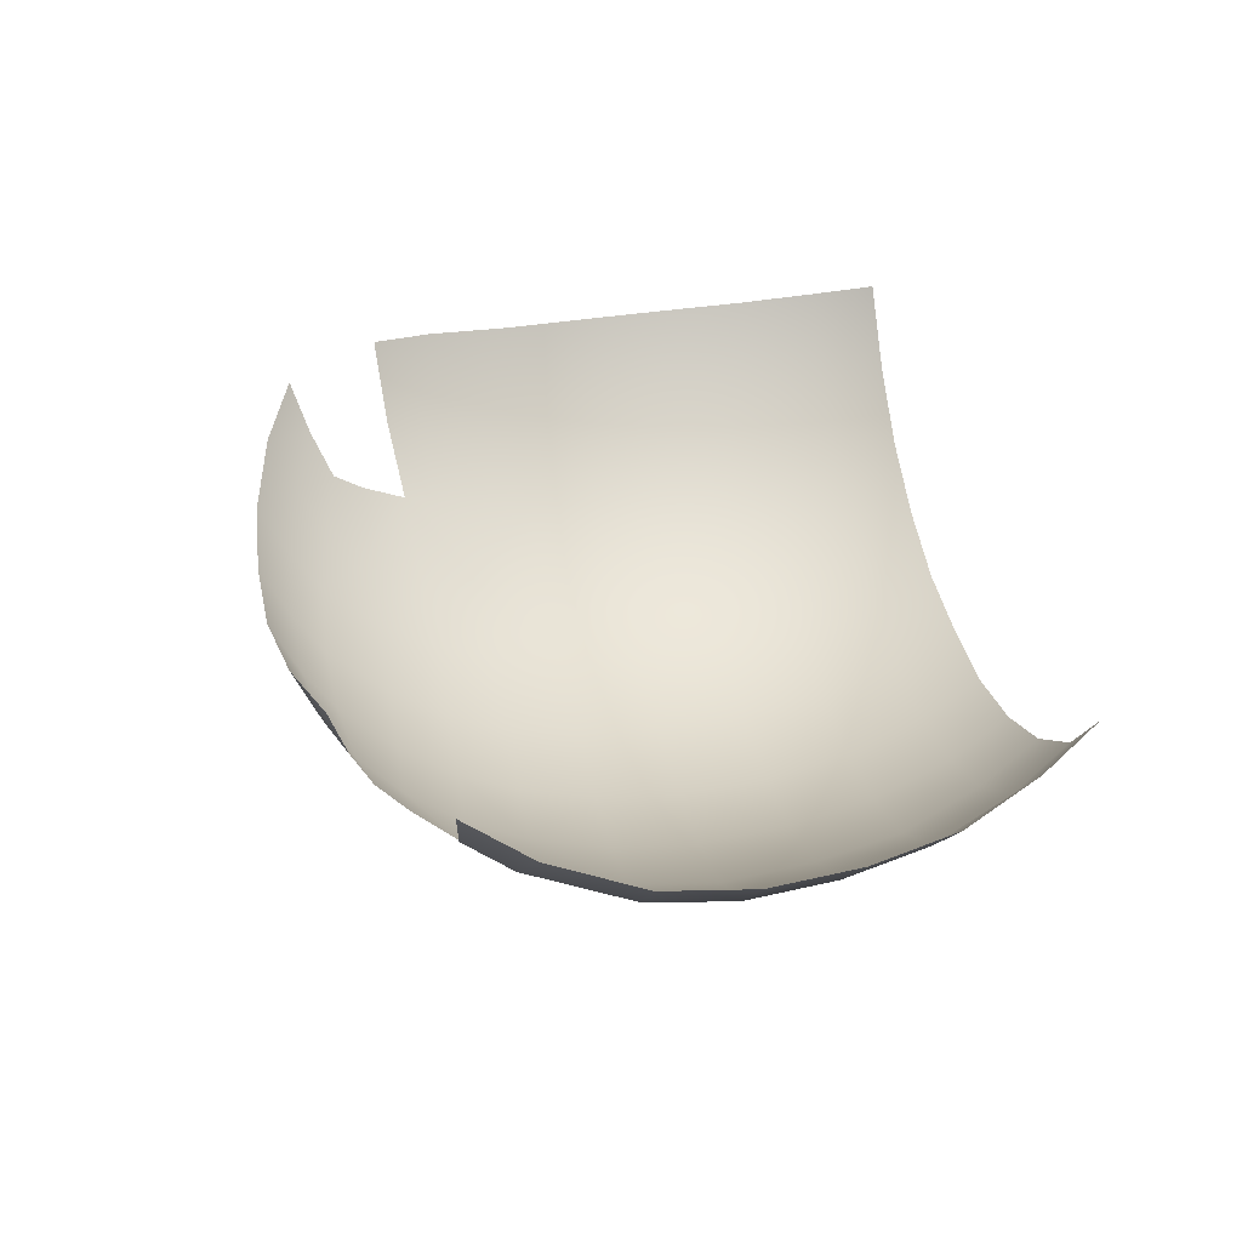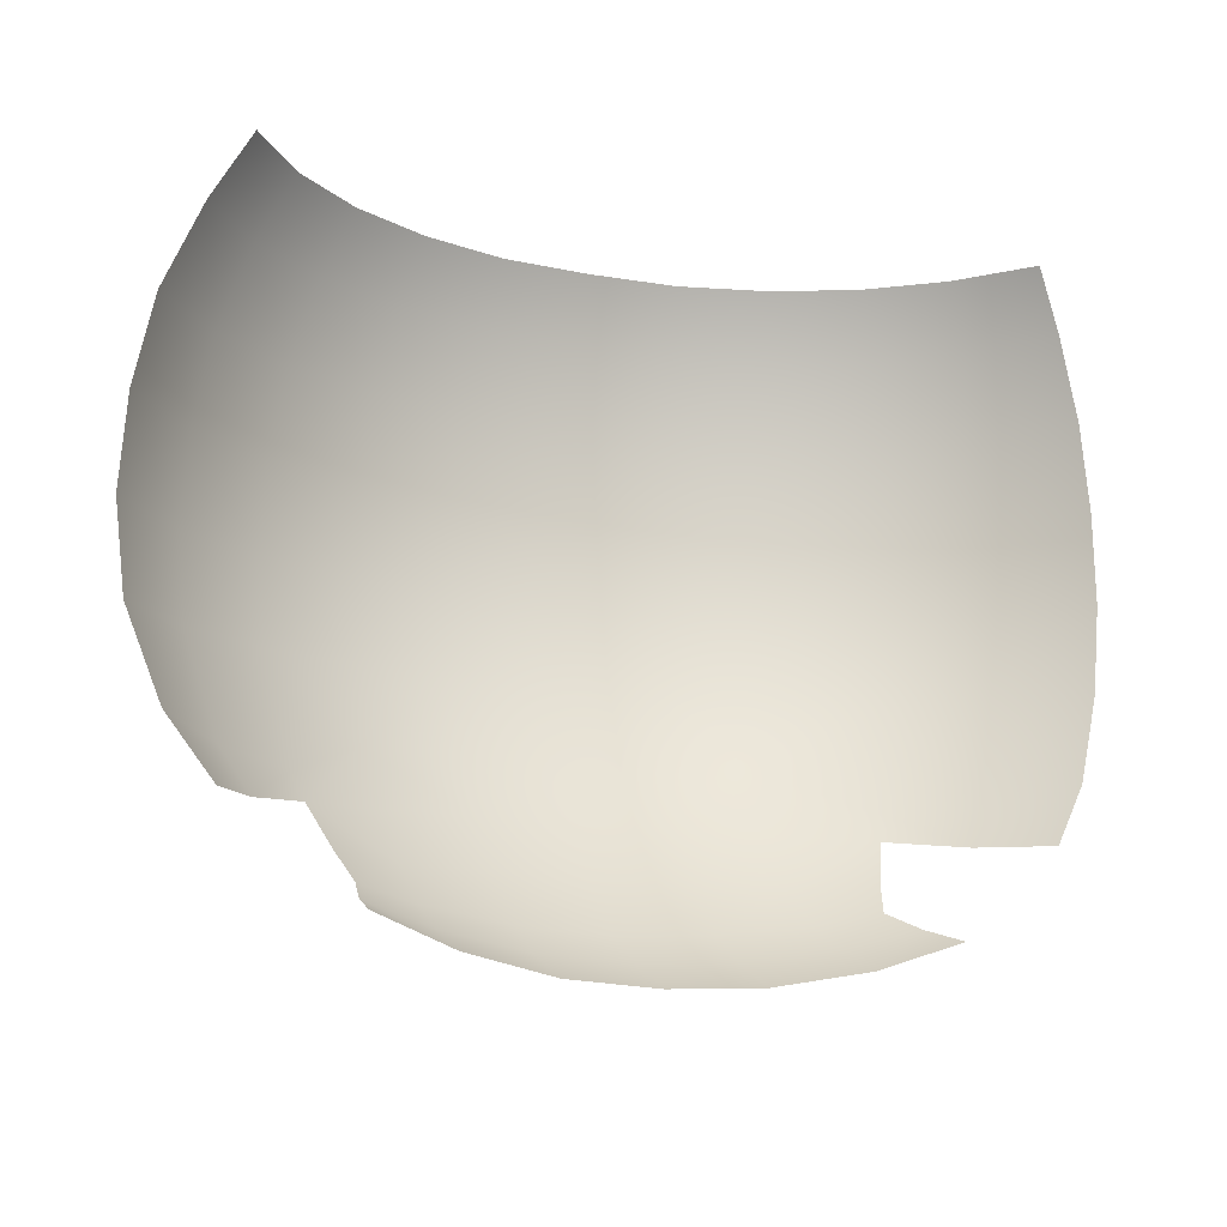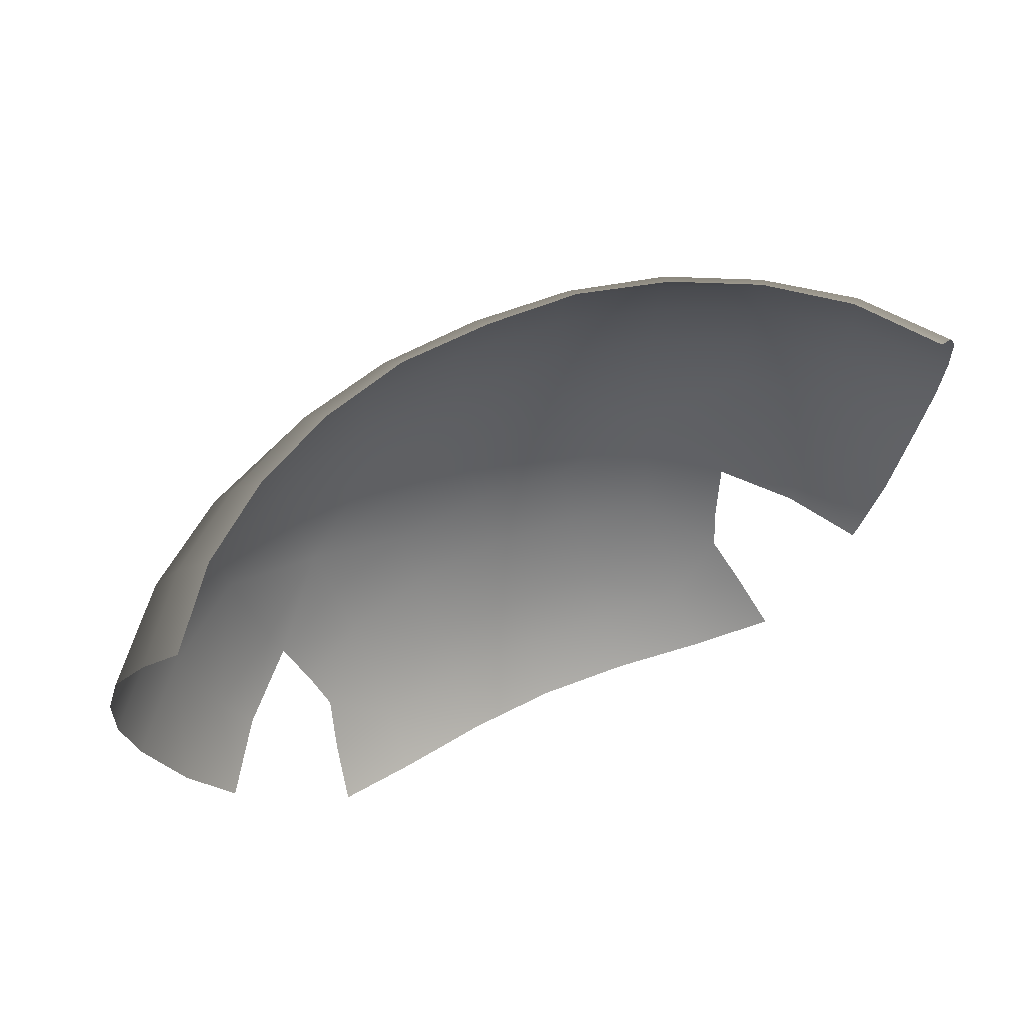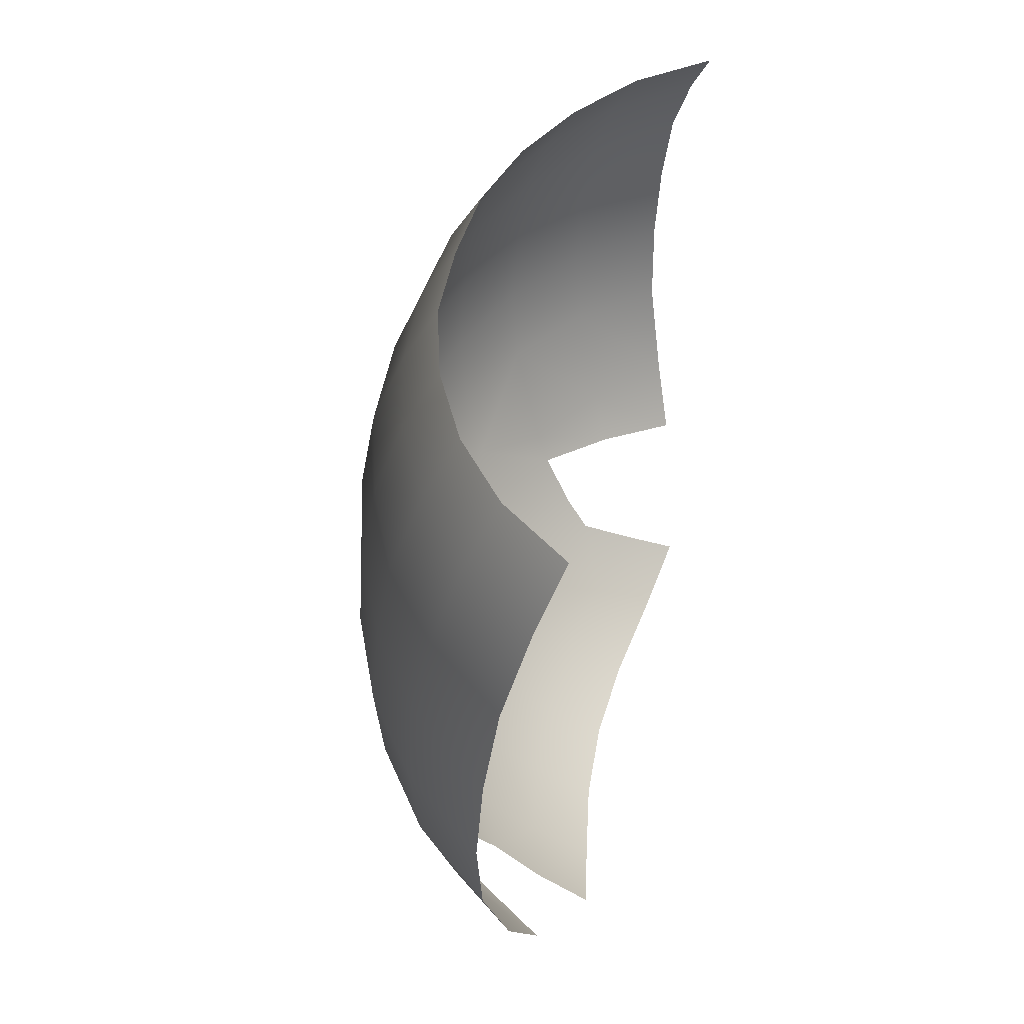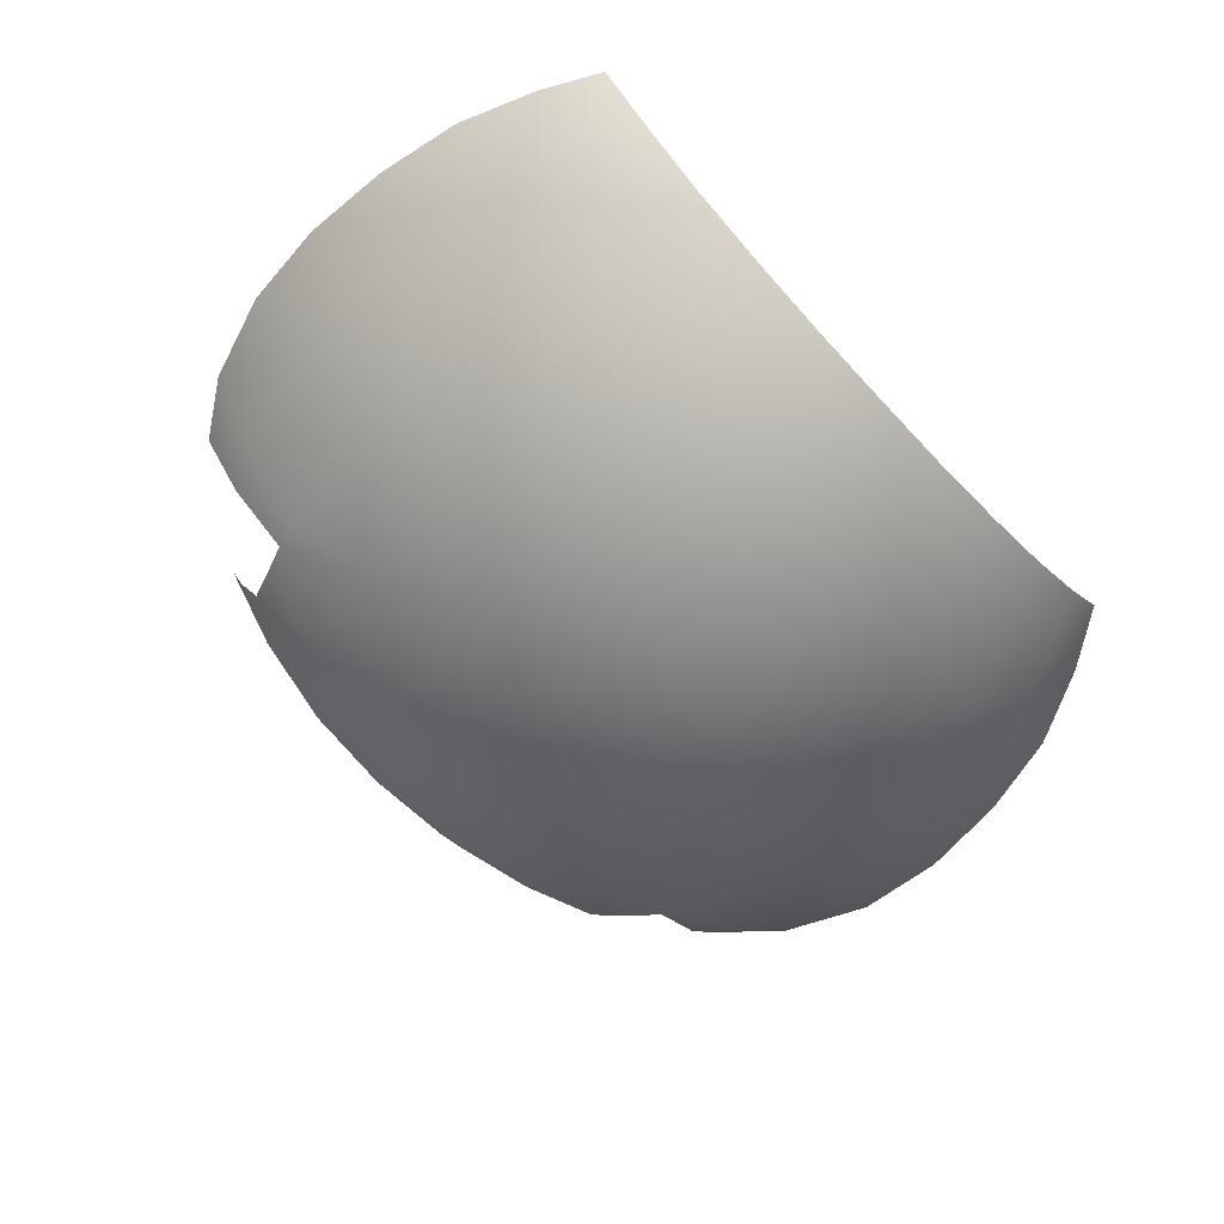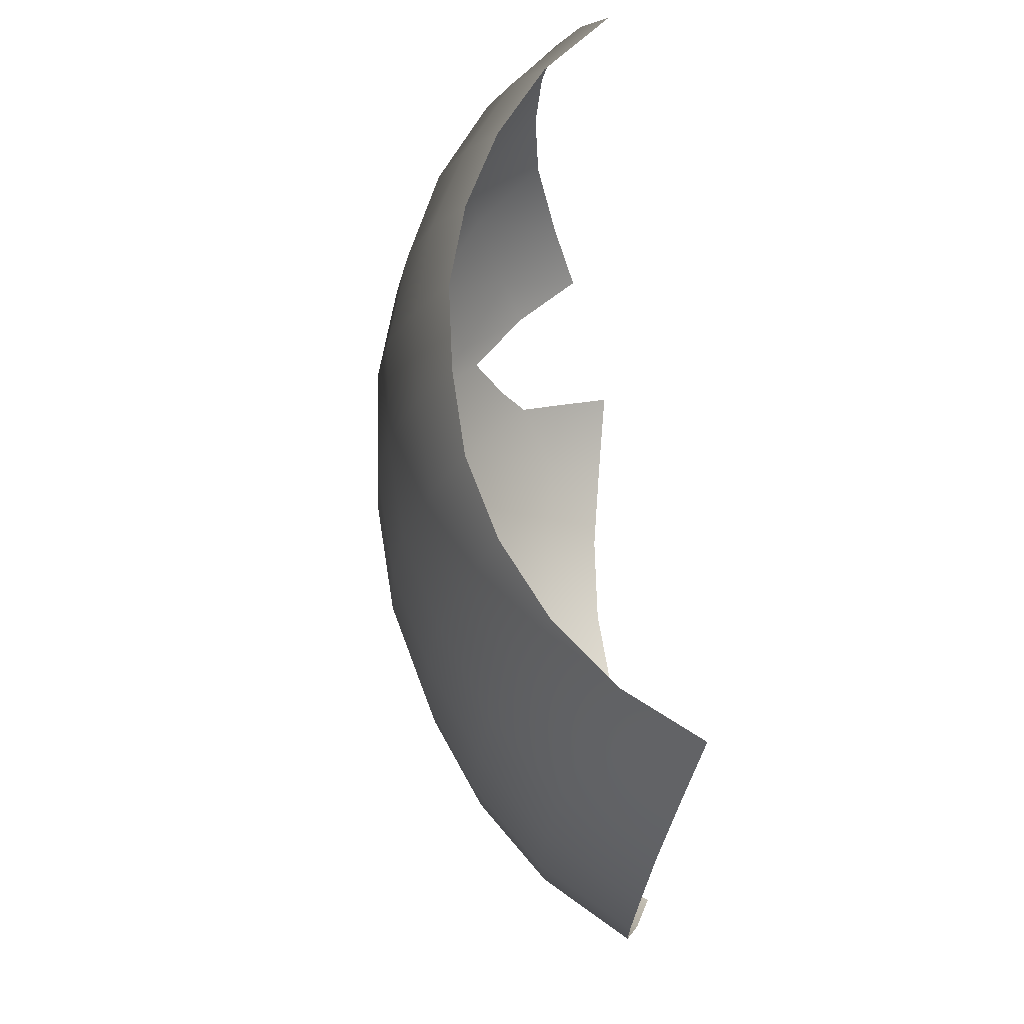
<metadata>
{"format":"obj","ext":"obj","renderer":"f3d","projection":"perspective","resolution":1024,"background":"white","views":[{"elev":37.1,"azim":-99.7,"up":"+Y"},{"elev":-14.0,"azim":156.6,"up":"+Z"},{"elev":68.1,"azim":156.4,"up":"+Z"},{"elev":45.4,"azim":102.6,"up":"+Z"},{"elev":-69.4,"azim":-47.0,"up":"+Y"},{"elev":66.6,"azim":84.6,"up":"+Z"}]}
</metadata>
<code>
g pm0694_00_FaceSkin
v 2.542e-18 -0.0336 0.3712
v -0.02221 -0.02367 0.3857
v 2.037e-18 -0.02476 0.3857
v -0.02419 -0.03204 0.3712
v 2.252e-18 -0.04133 0.3524
v -0.04356 -0.01791 0.3857
v -0.026 -0.03972 0.3522
v 2.89e-19 -0.04516 0.3316
v -0.04713 -0.02628 0.3712
v -0.06324 -0.008398 0.3857
v -0.02764 -0.04325 0.3314
v -4.539e-19 -0.04626 0.3093
v -0.05047 -0.03284 0.352
v -0.06858 -0.016 0.3711
v -0.08067 0.004856 0.3859
v -0.02816 -0.04448 0.3092
v 7.425e-19 -0.04508 0.2892
v -0.05261 -0.03639 0.3312
v -0.07365 -0.02295 0.3518
v -0.08768 -0.002187 0.3711
v -0.09464 0.02239 0.3857
v -0.1031 0.01671 0.3711
v -0.09397 -0.008395 0.3521
v -0.1111 0.01125 0.3522
v -0.07633 -0.02609 0.3313
v -0.09756 -0.01184 0.3311
v -0.1153 0.008375 0.3311
v -0.05367 -0.03773 0.3092
v -0.07754 -0.02794 0.3092
v -0.09896 -0.01329 0.309
v -0.1168 0.006983 0.3091
v -0.09744 -0.01171 0.2876
v -0.1145 0.007713 0.2871
v -0.1068 0.01225 0.2647
v -0.02776 -0.04284 0.2888
v -0.0531 -0.03623 0.2887
v -0.02676 -0.03848 0.2703
v -4.687e-19 -0.04084 0.2702
v -0.05178 -0.03176 0.269
v -0.07646 -0.02616 0.288
v -0.09096 -0.004699 0.2618
v -0.09656 0.0172 0.2492
v -0.08459 -0.0001468 0.2505
v -0.07129 -0.01845 0.2601
v -0.0691 -0.0151 0.253
v 2.542e-18 -0.0336 0.3712
v 2.037e-18 -0.02476 0.3857
v 0.02221 -0.02367 0.3857
v 0.02419 -0.03204 0.3712
v 2.252e-18 -0.04133 0.3524
v 0.04356 -0.01791 0.3857
v 0.026 -0.03972 0.3522
v 2.89e-19 -0.04516 0.3316
v 0.04713 -0.02628 0.3712
v 0.06324 -0.008398 0.3857
v 0.02764 -0.04325 0.3314
v -4.539e-19 -0.04626 0.3093
v 0.05047 -0.03284 0.352
v 0.06858 -0.016 0.3711
v 0.08067 0.004856 0.3859
v 0.02816 -0.04448 0.3092
v 7.425e-19 -0.04508 0.2892
v 0.05261 -0.03639 0.3312
v 0.07365 -0.02295 0.3518
v 0.08768 -0.002187 0.3711
v 0.09464 0.02239 0.3857
v 0.1031 0.01671 0.3711
v 0.09397 -0.008395 0.3521
v 0.1111 0.01125 0.3522
v 0.07633 -0.02609 0.3313
v 0.09756 -0.01184 0.3311
v 0.1153 0.008375 0.3311
v 0.05367 -0.03773 0.3092
v 0.07754 -0.02794 0.3092
v 0.09896 -0.01329 0.309
v 0.1168 0.006983 0.3091
v 0.09744 -0.01171 0.2876
v 0.1145 0.007713 0.2871
v 0.1068 0.01225 0.2647
v 0.02776 -0.04284 0.2888
v 0.0531 -0.03623 0.2887
v 0.02676 -0.03848 0.2703
v -4.687e-19 -0.04084 0.2702
v 0.05178 -0.03176 0.269
v 0.07646 -0.02616 0.288
v 0.09096 -0.004699 0.2618
v 0.09656 0.0172 0.2492
v 0.08459 -0.0001468 0.2505
v 0.07129 -0.01845 0.2601
v 0.0691 -0.0151 0.253
v -0.06484 0.01055 0.2297
v -0.04696 0.0209 0.2187
v -0.06734 0.02456 0.2256
v -0.04663 0.005697 0.2249
v -0.06188 -0.001362 0.2345
v -0.02398 0.002036 0.2214
v -0.02373 -0.009507 0.2286
v -0.02365 0.01698 0.2147
v -3.911e-18 0.01546 0.2136
v -3.392e-18 0.0008256 0.2202
v -2.662e-18 -0.01094 0.2275
v -9.839e-19 -0.02518 0.2418
v -0.04644 -0.006252 0.2314
v -0.04722 -0.01743 0.2416
v -0.06466 -0.007702 0.2418
v -0.0691 -0.0151 0.253
v -0.02462 -0.02315 0.2419
v -0.04952 -0.02583 0.2544
v -0.05178 -0.03176 0.269
v -0.02566 -0.03241 0.2558
v -3.835e-19 -0.03463 0.2557
v -0.02676 -0.03848 0.2703
v -4.687e-19 -0.04084 0.2702
v 0.06484 0.01055 0.2297
v 0.06734 0.02456 0.2256
v 0.04696 0.0209 0.2187
v 0.04663 0.005697 0.2249
v 0.06188 -0.001362 0.2345
v 0.02398 0.002036 0.2214
v 0.02373 -0.009507 0.2286
v 0.02365 0.01698 0.2147
v -3.911e-18 0.01546 0.2136
v -3.392e-18 0.0008256 0.2202
v -2.662e-18 -0.01094 0.2275
v -9.839e-19 -0.02518 0.2418
v 0.04644 -0.006252 0.2314
v 0.04722 -0.01743 0.2416
v 0.06466 -0.007702 0.2418
v 0.0691 -0.0151 0.253
v 0.02462 -0.02315 0.2419
v 0.04952 -0.02583 0.2544
v 0.05178 -0.03176 0.269
v 0.02566 -0.03241 0.2558
v -3.835e-19 -0.03463 0.2557
v 0.02676 -0.03848 0.2703
v -4.687e-19 -0.04084 0.2702
g pm0694_00_FaceSkin_0
f 3 2 1
f 2 4 1
f 1 4 5
f 2 6 4
f 4 7 5
f 5 7 8
f 6 9 4
f 4 9 7
f 6 10 9
f 7 11 8
f 8 11 12
f 9 13 7
f 7 13 11
f 10 14 9
f 9 14 13
f 10 15 14
f 11 16 12
f 17 12 16
f 13 18 11
f 11 18 16
f 14 19 13
f 13 19 18
f 15 20 14
f 14 20 19
f 15 21 20
f 21 22 20
f 20 22 23
f 20 23 19
f 22 24 23
f 19 25 18
f 19 23 25
f 23 24 26
f 23 26 25
f 24 27 26
f 18 28 16
f 18 25 28
f 25 26 29
f 25 29 28
f 26 27 30
f 26 30 29
f 27 31 30
f 32 30 31
f 29 30 32
f 33 32 31
f 33 34 32
f 35 16 28
f 35 17 16
f 36 28 29
f 36 35 28
f 35 37 17
f 37 38 17
f 37 35 39
f 35 36 39
f 40 36 29
f 40 29 32
f 36 40 39
f 34 41 32
f 40 32 41
f 34 42 41
f 42 43 41
f 40 44 39
f 44 40 41
f 41 43 44
f 39 44 45
f 43 45 44
f 48 47 46
f 49 48 46
f 49 46 50
f 51 48 49
f 52 49 50
f 52 50 53
f 54 51 49
f 54 49 52
f 55 51 54
f 56 52 53
f 56 53 57
f 58 54 52
f 58 52 56
f 59 55 54
f 59 54 58
f 60 55 59
f 61 56 57
f 57 62 61
f 63 58 56
f 63 56 61
f 64 59 58
f 64 58 63
f 65 60 59
f 65 59 64
f 66 60 65
f 67 66 65
f 67 65 68
f 68 65 64
f 69 67 68
f 70 64 63
f 68 64 70
f 69 68 71
f 71 68 70
f 72 69 71
f 73 63 61
f 70 63 73
f 71 70 74
f 74 70 73
f 72 71 75
f 75 71 74
f 76 72 75
f 75 77 76
f 75 74 77
f 77 78 76
f 79 78 77
f 73 61 80
f 62 80 61
f 73 81 74
f 81 73 80
f 82 80 62
f 83 82 62
f 80 82 84
f 81 80 84
f 81 85 74
f 74 85 77
f 85 81 84
f 86 79 77
f 77 85 86
f 87 79 86
f 88 87 86
f 89 85 84
f 85 89 86
f 88 86 89
f 90 89 84
f 90 88 89
g pm0694_00_FaceSkin_1
f 93 92 91
f 92 94 91
f 91 94 95
f 96 94 92
f 96 97 94
f 98 96 92
f 98 99 96
f 99 100 96
f 96 100 97
f 100 101 97
f 97 101 102
f 94 103 95
f 97 103 94
f 95 103 104
f 104 103 97
f 105 95 104
f 106 105 104
f 107 97 102
f 107 104 97
f 108 106 104
f 104 107 108
f 106 108 109
f 107 102 110
f 107 110 108
f 109 108 110
f 102 111 110
f 112 109 110
f 110 111 113
f 112 110 113
f 116 115 114
f 117 116 114
f 117 114 118
f 117 119 116
f 120 119 117
f 119 121 116
f 122 121 119
f 123 122 119
f 123 119 120
f 124 123 120
f 124 120 125
f 126 117 118
f 126 120 117
f 126 118 127
f 126 127 120
f 118 128 127
f 128 129 127
f 120 130 125
f 127 130 120
f 129 131 127
f 130 127 131
f 132 131 129
f 125 130 133
f 133 130 131
f 131 132 133
f 134 125 133
f 132 135 133
f 134 133 136
f 133 135 136

</code>
